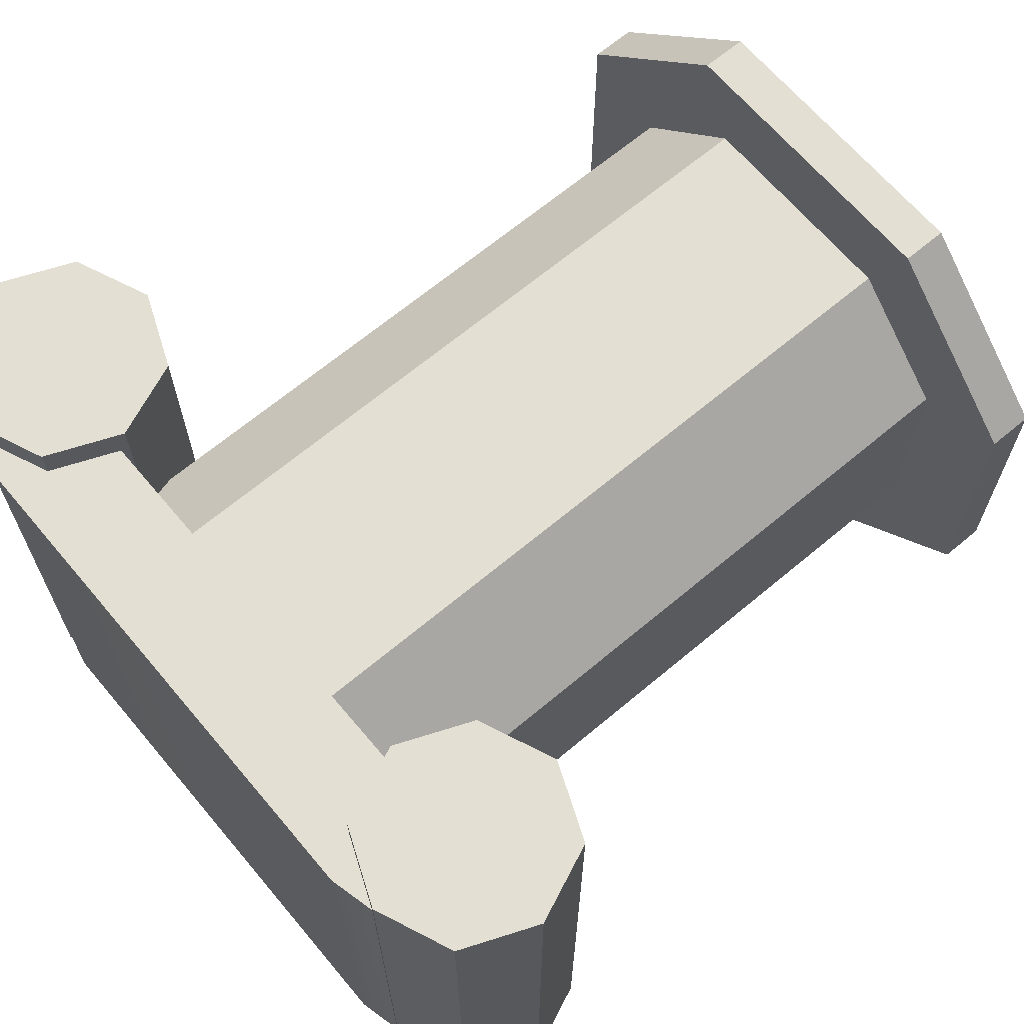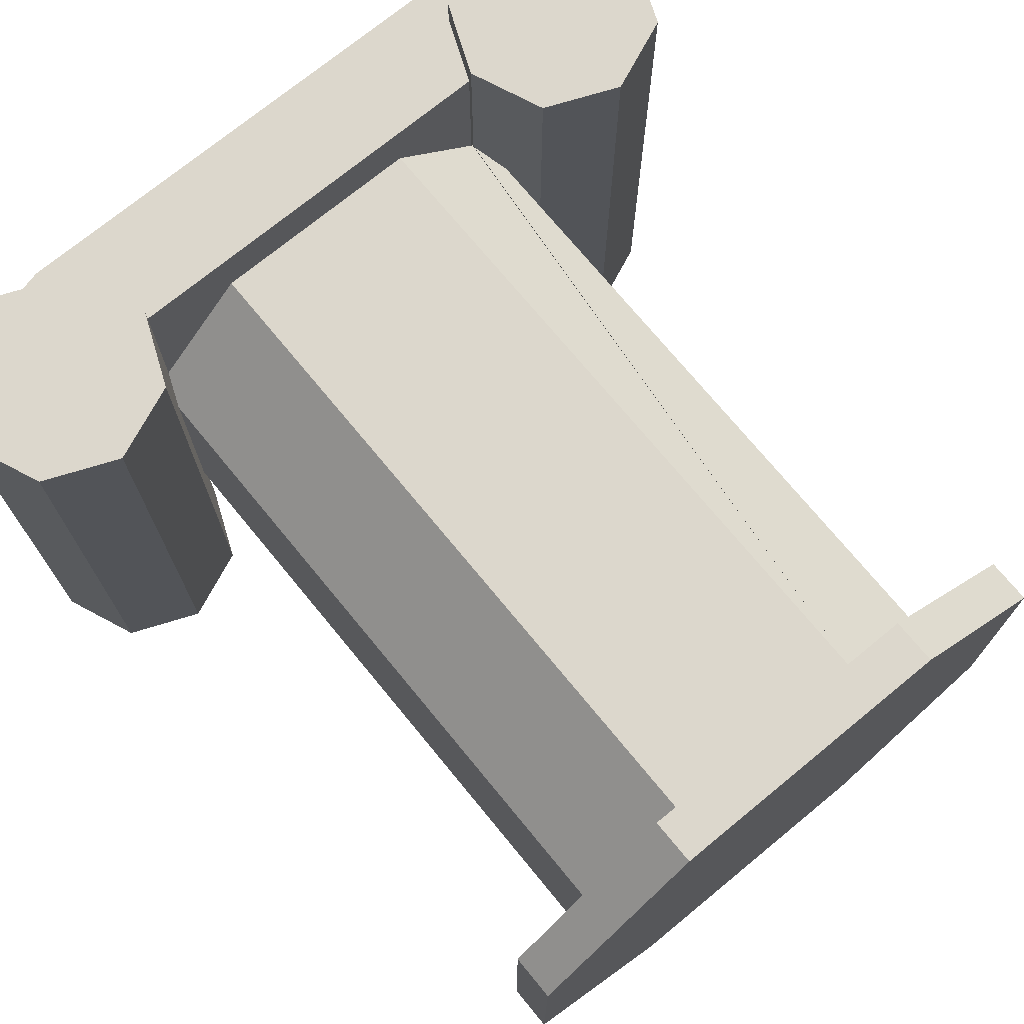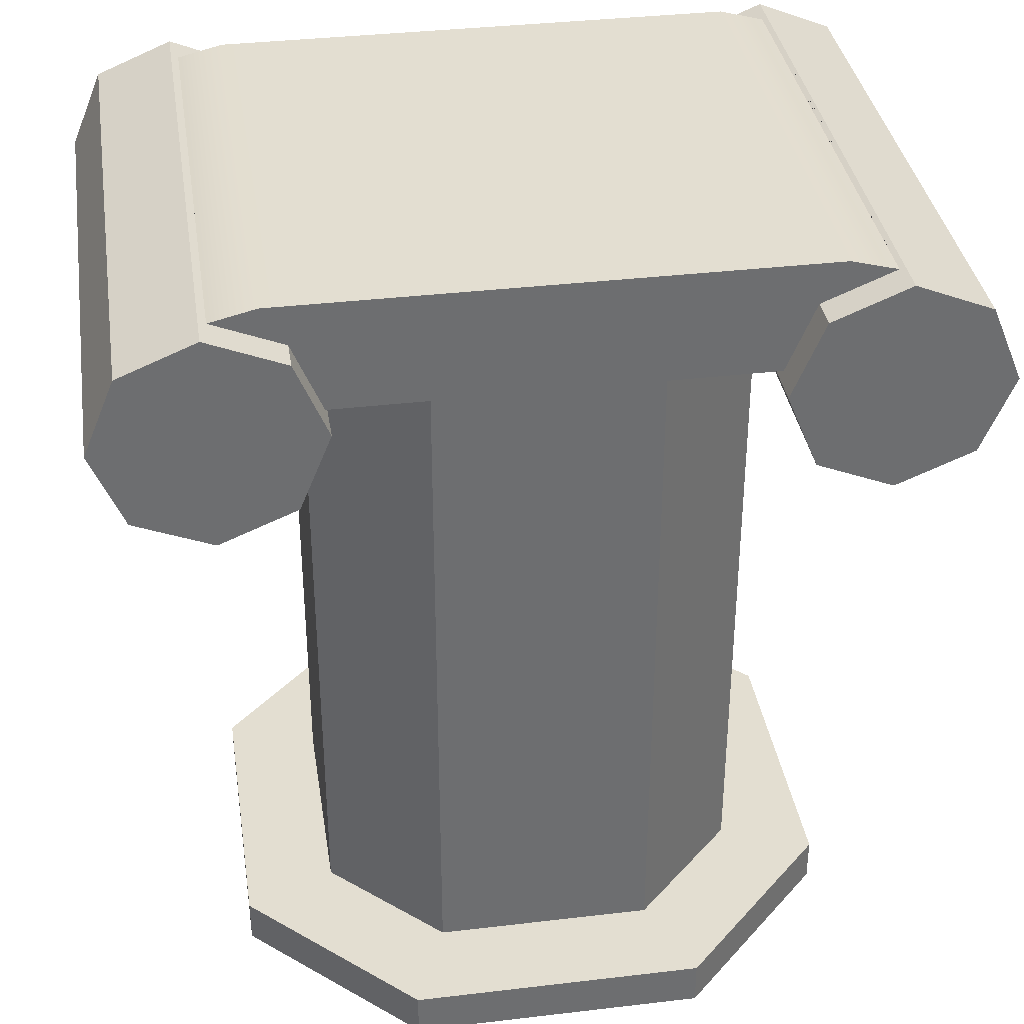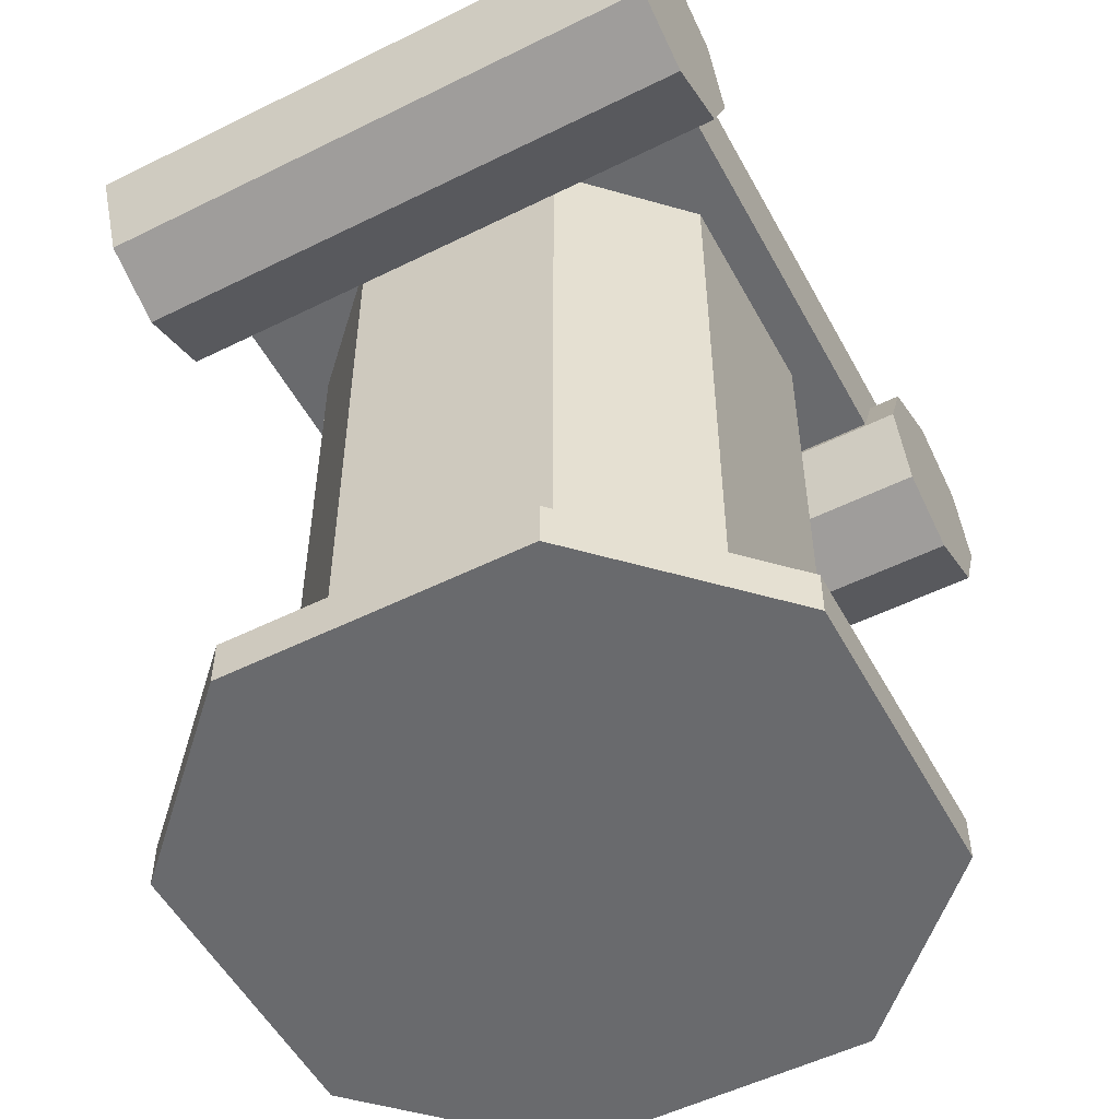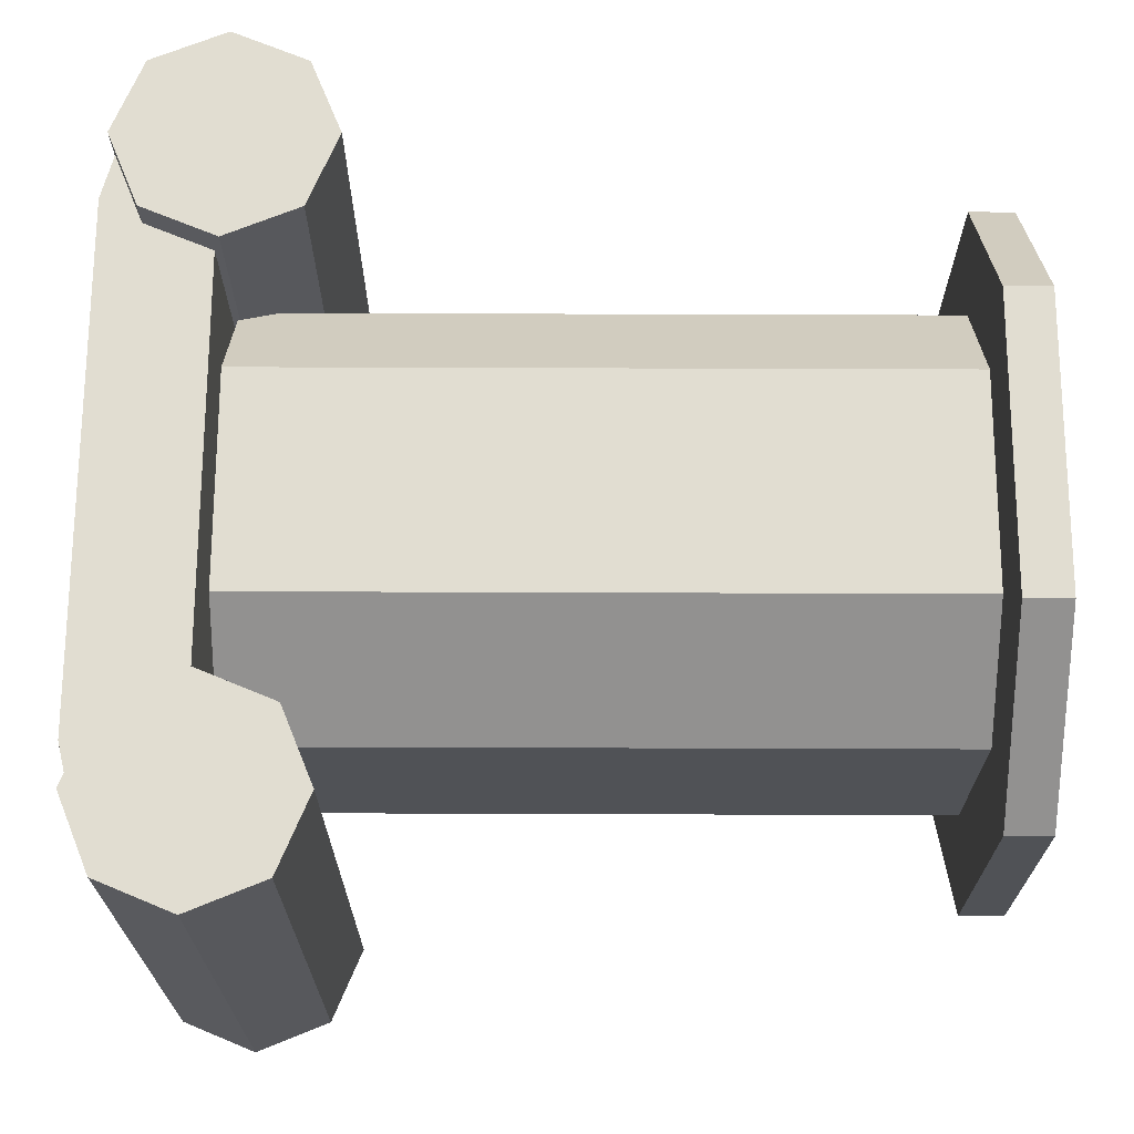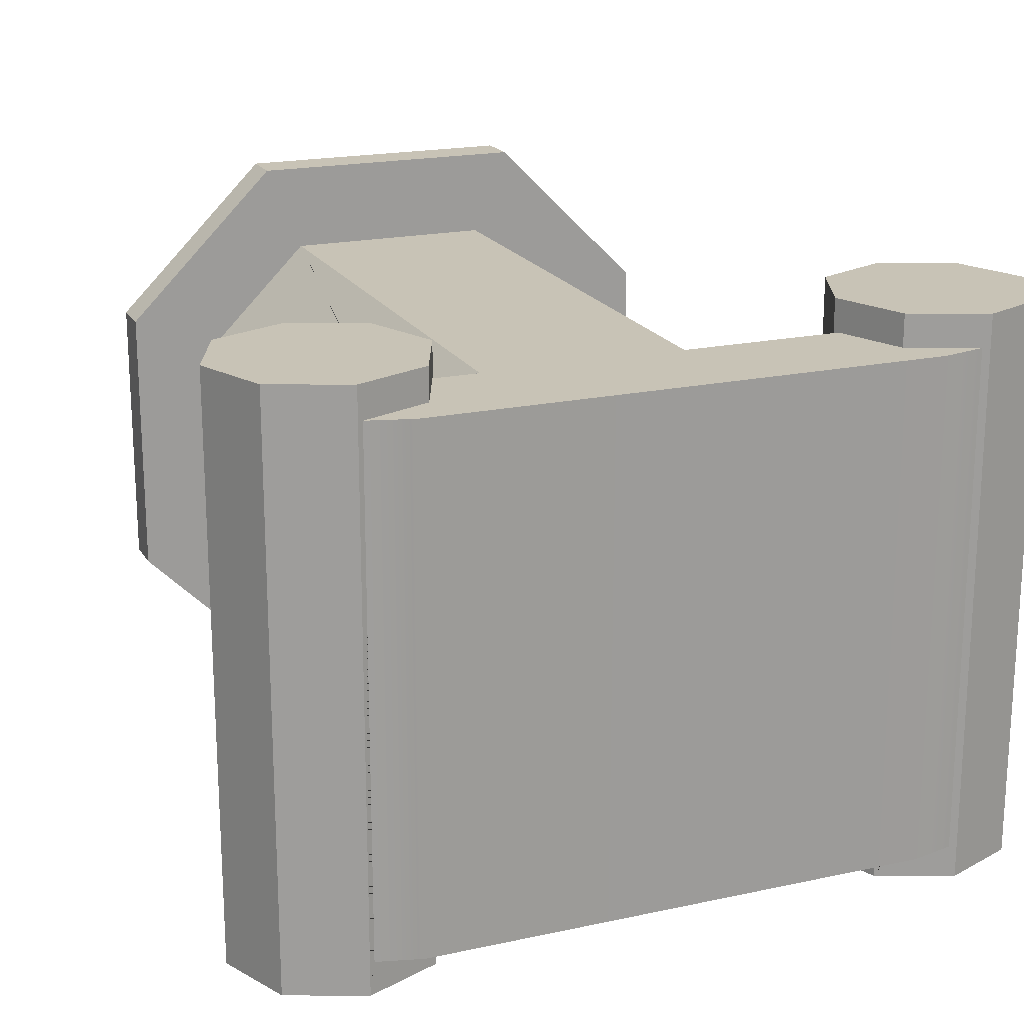
<metadata>
{"format":"obj","ext":"obj","renderer":"f3d","projection":"perspective","resolution":1024,"background":"white","views":[{"elev":66.4,"azim":-130.1,"up":"+Z"},{"elev":72.9,"azim":-39.4,"up":"+Z"},{"elev":36.1,"azim":-8.8,"up":"+Y"},{"elev":-53.0,"azim":-62.0,"up":"+Y"},{"elev":68.9,"azim":-89.8,"up":"+Z"},{"elev":19.5,"azim":157.9,"up":"+Z"}]}
</metadata>
<code>
g default
v -1.354 2.585 -1.271
v -1.682 2.721 -1.271
v -1.354 3.05 -1.271
v -1.818 3.05 -1.271
v -0.9483 0.008301 -0.4742
v -0.4742 0.008301 -0.9483
v 0.4742 0.008301 -0.9483
v 0.9483 0.008301 -0.4742
v 0.9483 0.008301 0.4742
v 0.4742 0.008301 0.9483
v -0.4742 0.008301 0.9483
v -0.9483 0.008301 0.4742
v -1.682 3.378 -1.271
v -1.025 2.721 -1.271
v -1.354 3.514 -1.271
v -0.8895 3.05 -1.271
v -1.025 3.378 -1.271
v -0.9483 2.908 -0.4742
v -0.9483 2.908 0.4742
v -0.4742 3.049 -0.9483
v 0.4742 3.049 -0.9483
v -0.8898 3.049 -0.5327
v -1.323 3.501 -1.128
v -1.128 3.548 -1.128
v -1.128 3.42 -1.128
v -1.354 2.585 1.271
v -1.682 2.721 1.271
v -1.818 3.05 1.271
v -1.354 3.05 1.271
v -1.682 3.378 1.271
v -1.025 2.721 1.271
v 1.347 2.576 -1.271
v 1.018 2.712 -1.271
v 1.347 3.04 -1.271
v 0.8824 3.04 -1.271
v -0.8898 3.049 -0.5327
v -0.4742 3.049 -0.9483
v 1.018 3.369 -1.271
v 1.675 2.712 -1.271
v -1.354 3.514 1.271
v -0.8895 3.05 1.271
v 1.347 3.505 -1.271
v 1.811 3.04 -1.271
v -1.025 3.378 1.271
v -1.128 3.42 1.128
v -1.128 3.548 1.128
v -1.323 3.501 1.128
v 1.675 3.369 -1.271
v 1.128 3.414 -1.128
v 1.128 3.548 -1.128
v 1.324 3.495 -1.128
v 0.4742 3.049 -0.9483
v 0.9483 2.881 0.4742
v 0.9483 2.881 -0.4742
v -0.4742 3.049 0.9483
v 0.4742 3.049 0.9483
v -0.8898 3.049 0.5327
v 1.018 2.712 1.271
v 1.347 2.576 1.271
v 1.347 3.04 1.271
v 0.8824 3.04 1.271
v 0.8861 3.049 -0.5365
v 0.8861 3.049 -0.5365
v 0.8967 3.075 1.128
v -0.8999 3.075 1.128
v -0.8999 3.075 -1.128
v 0.8967 3.075 -1.128
v 1.018 3.369 1.271
v 1.675 2.712 1.271
v -0.4742 3.049 0.9483
v -0.8898 3.049 0.5327
v 1.324 3.495 1.128
v 1.128 3.548 1.128
v 1.128 3.414 1.128
v 1.347 3.505 1.271
v 1.811 3.04 1.271
v 1.675 3.369 1.271
v 0.4742 3.049 0.9483
v 0.8861 3.049 0.5365
v 0.8861 3.049 0.5365
v 0.8824 3.04 -0.5401
v 0.8824 3.04 0.5401
v 1.018 3.369 -1.128
v -1.025 3.378 -1.128
v -1.025 3.378 1.128
v 1.018 3.369 1.128
v -0.9483 -0.1892 -0.4742
v -0.4742 -0.1892 -0.9483
v 0.4742 -0.1892 -0.9483
v 0.9483 -0.1892 -0.4742
v 0.9483 -0.1892 0.4742
v 0.4742 -0.1892 0.9483
v -0.4742 -0.1892 0.9483
v -0.9483 -0.1892 0.4742
v -1.346 0.008301 -0.639
v -0.639 0.008301 -1.346
v -0.639 -0.1892 -1.346
v -1.346 -0.1892 -0.639
v 0.639 0.008301 -1.346
v 0.639 -0.1892 -1.346
v 1.346 0.008301 -0.639
v 1.346 -0.1892 -0.639
v 1.346 0.008301 0.639
v 1.346 -0.1892 0.639
v 0.639 0.008301 1.346
v 0.639 -0.1892 1.346
v -0.639 0.008301 1.346
v -0.639 -0.1892 1.346
v -1.346 0.008301 0.639
v -1.346 -0.1892 0.639
g pCylinder3
f 1 2 3
f 2 4 3
f 87 88 89 90 91 92 93 94
f 4 13 3
f 14 1 3
f 13 15 3
f 16 14 3
f 17 16 3
f 15 17 3
f 18 5 12 19
f 6 20 21 7
f 22 20 6 5 18
f 23 24 25
f 2 1 26 27
f 4 2 27 28
f 27 26 29
f 28 27 29
f 13 4 28 30
f 1 14 31 26
f 32 33 34
f 33 35 34
f 30 28 29
f 26 31 29
f 36 37 20 22
f 35 38 34
f 39 32 34
f 40 30 29
f 31 41 29
f 38 42 34
f 43 39 34
f 41 44 29
f 44 40 29
f 45 46 47
f 15 13 30 40
f 42 48 34
f 48 43 34
f 49 50 51
f 21 20 37 52
f 47 46 24 23
f 53 9 8 54
f 55 11 10 56
f 19 12 11 55 57
f 58 59 60
f 61 58 60
f 62 21 52 63
f 64 65 66 67
f 68 61 60
f 59 69 60
f 57 55 70 71
f 72 73 74
f 75 68 60
f 69 76 60
f 77 75 60
f 76 77 60
f 46 73 50 24
f 33 32 59 58
f 55 56 78 70
f 32 39 69 59
f 79 78 56 80
f 39 43 76 69
f 51 50 73 72
f 21 62 81 54 8 7
f 43 48 77 76
f 48 42 75 77
f 14 16 36 22 18 19 31
f 19 57 71 36 16 41 31
f 10 9 53 82 80 56
f 24 50 49 83 67 66 84 25
f 16 17 84 66 65 85 44 41
f 63 52 37 36 71 70 78 79
f 17 15 40 44 85 45 47 23 25 84
f 35 33 58 61 82 53 54 81
f 65 64 86 74 73 46 45 85
f 42 38 83 49 51 72 74 86 68 75
f 38 35 81 62 63 79 80 82 61 68 86 64 67 83
f 95 96 97 98
f 96 99 100 97
f 99 101 102 100
f 101 103 104 102
f 103 105 106 104
f 105 107 108 106
f 107 109 110 108
f 109 95 98 110
f 5 6 96 95
f 88 87 98 97
f 6 7 99 96
f 89 88 97 100
f 7 8 101 99
f 90 89 100 102
f 8 9 103 101
f 91 90 102 104
f 9 10 105 103
f 92 91 104 106
f 10 11 107 105
f 93 92 106 108
f 11 12 109 107
f 94 93 108 110
f 12 5 95 109
f 87 94 110 98

</code>
